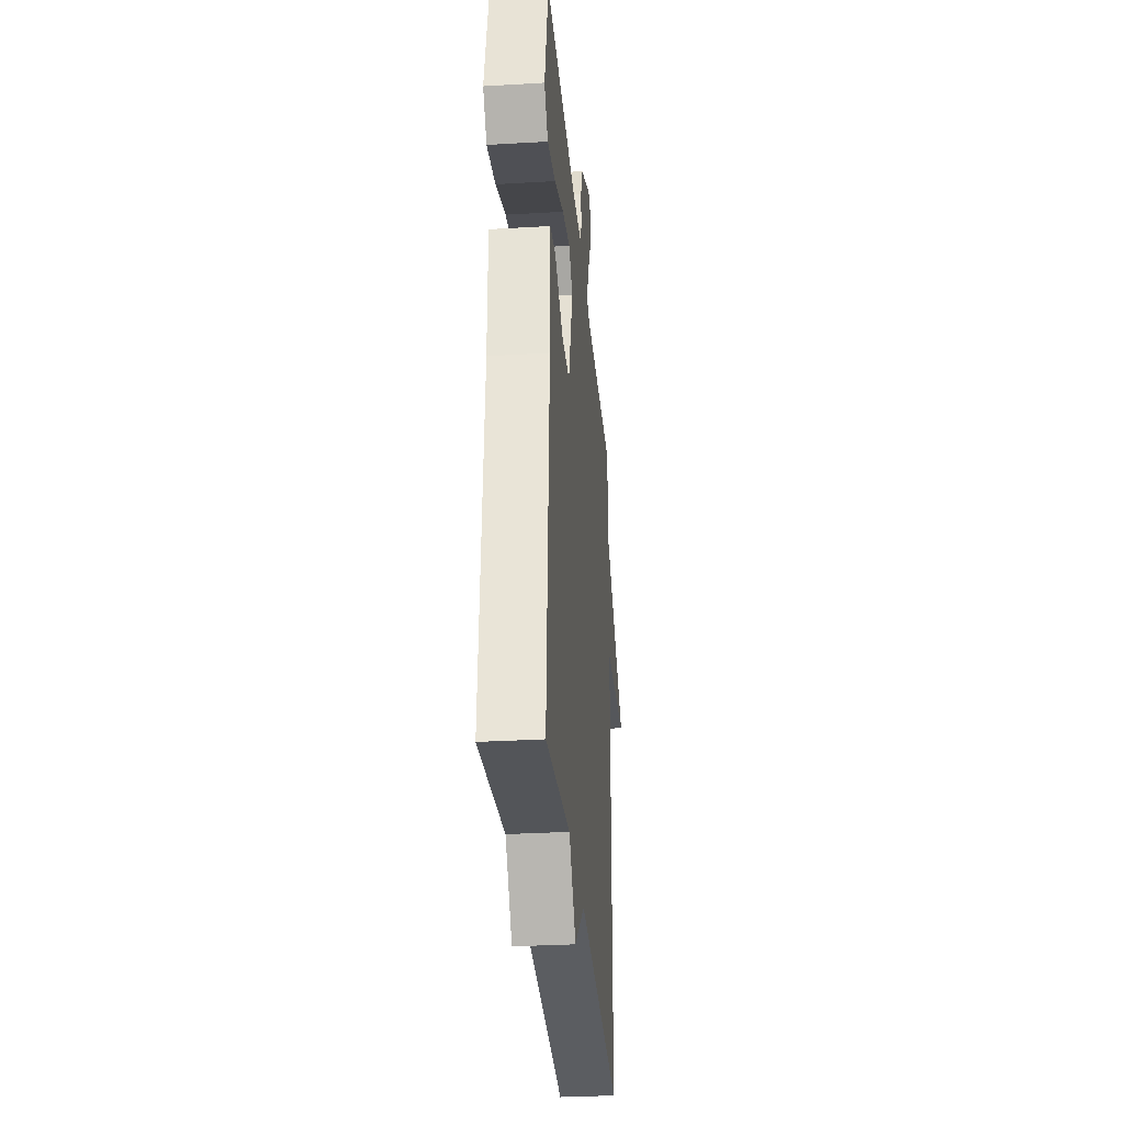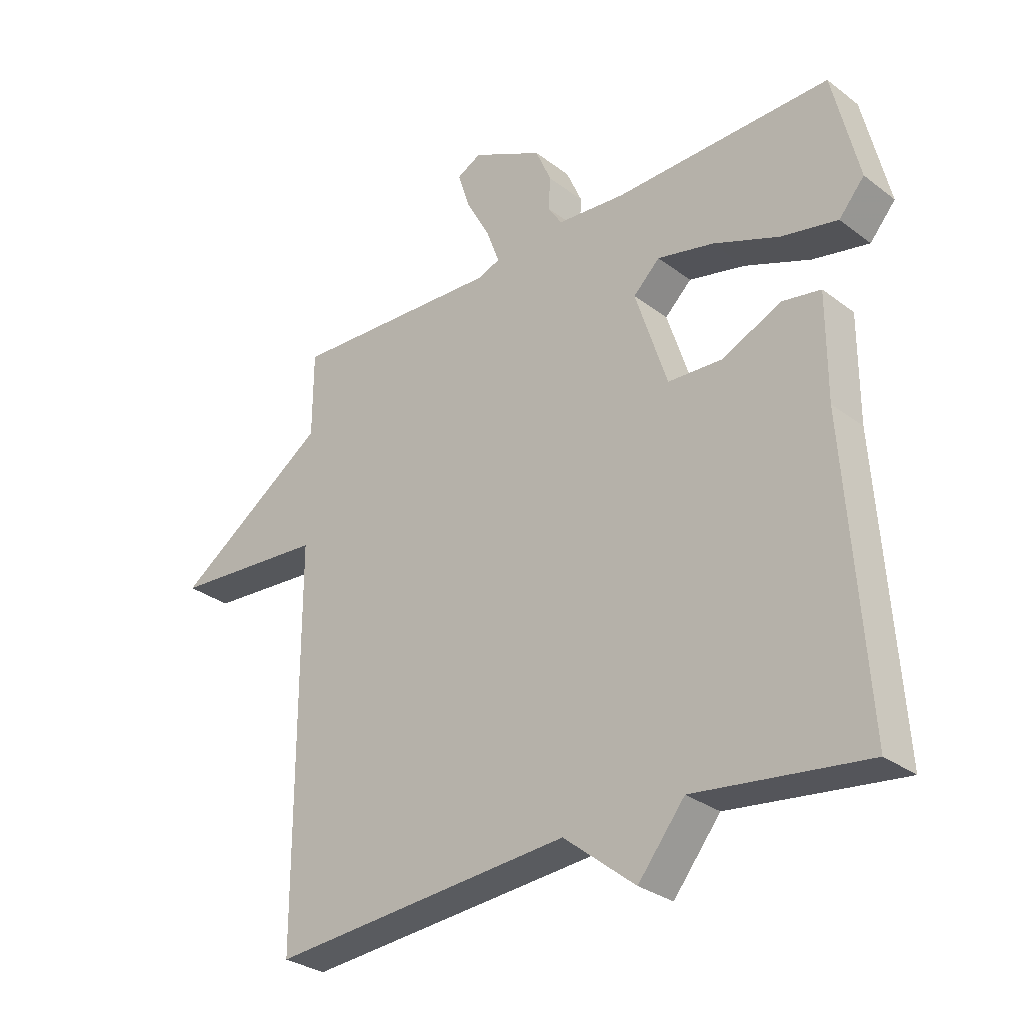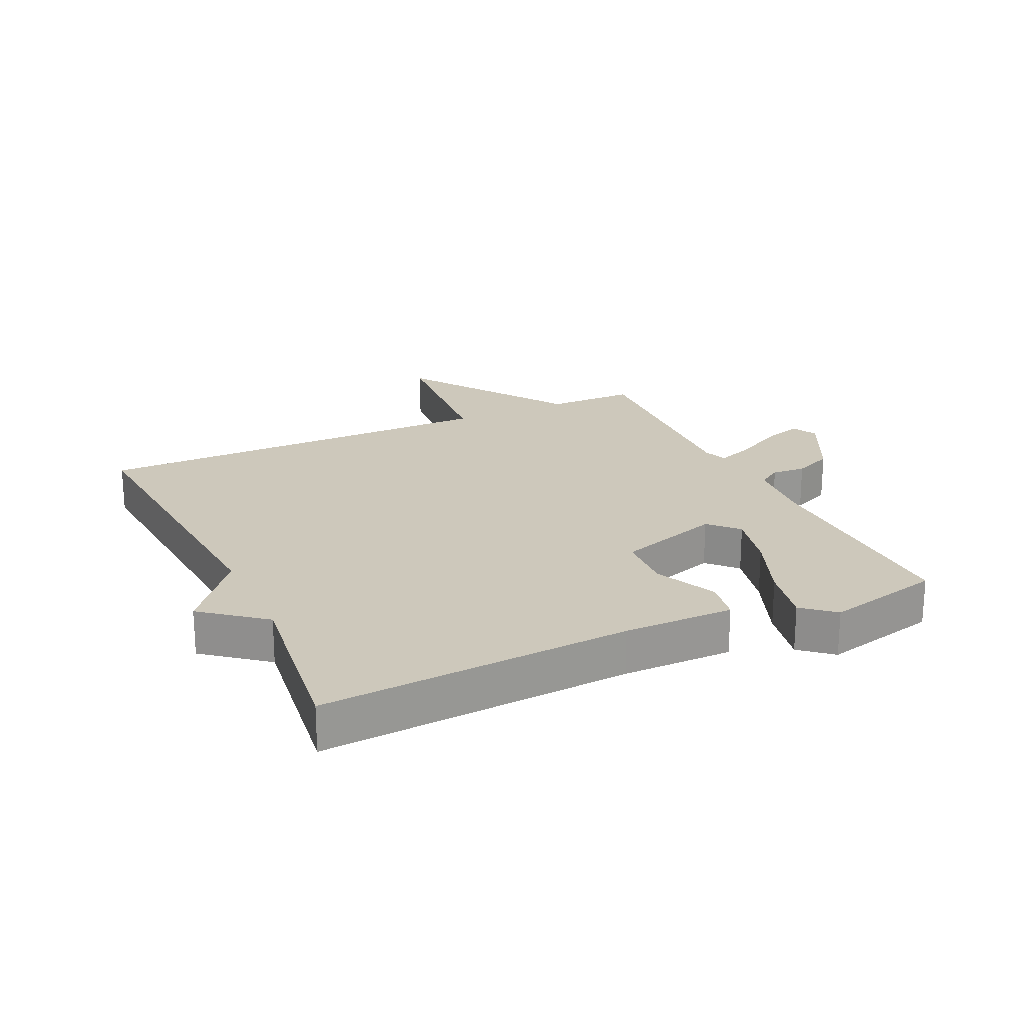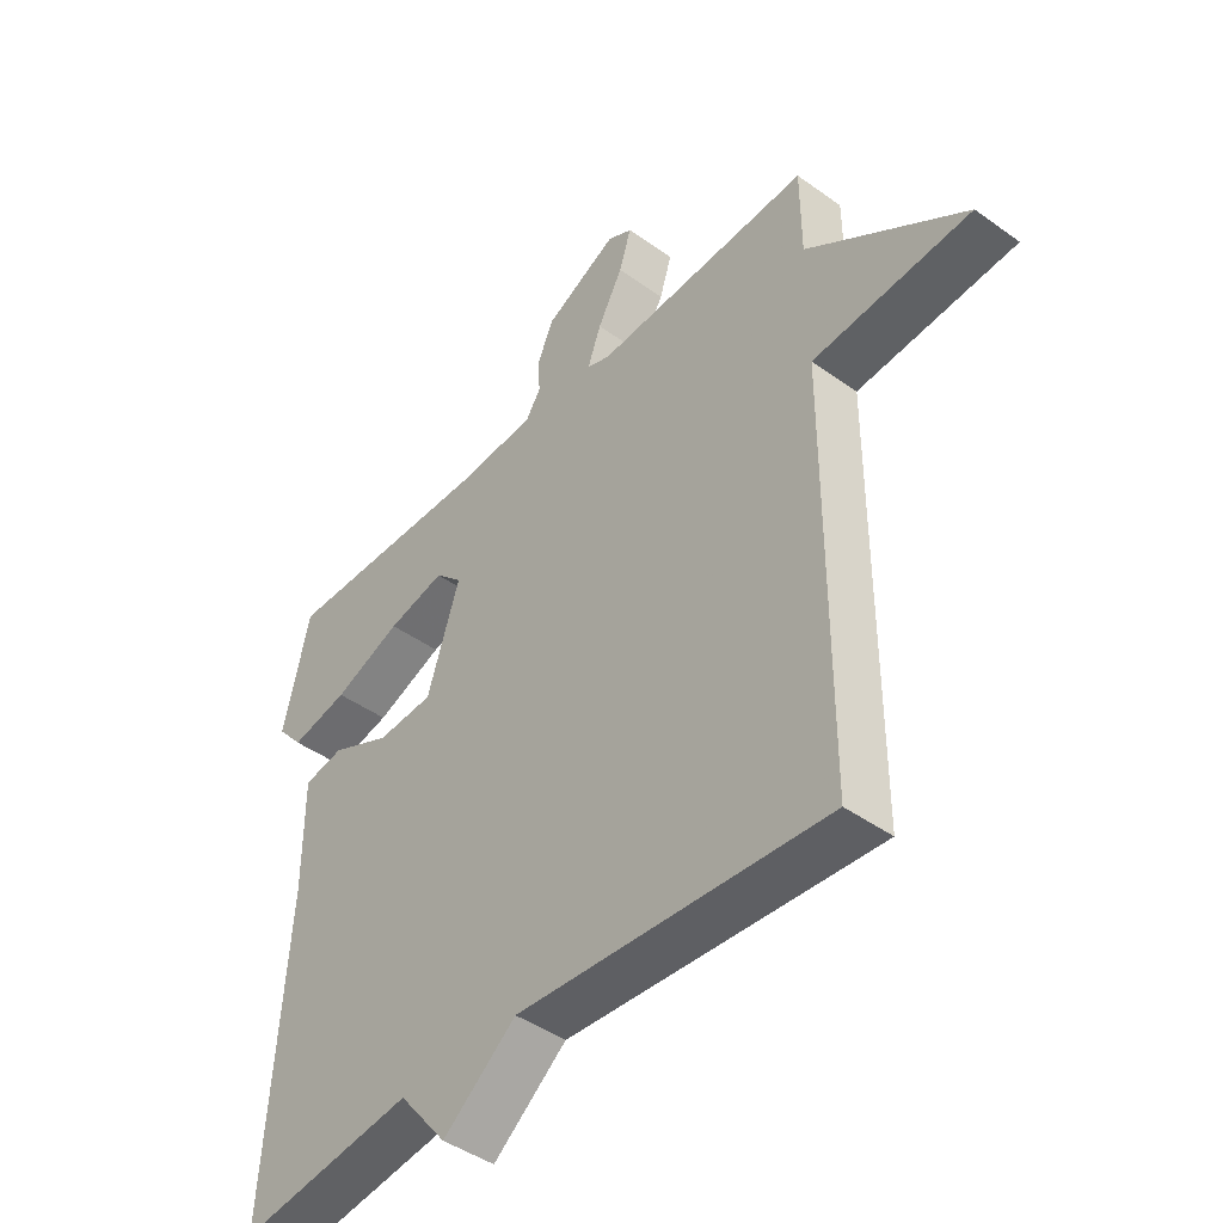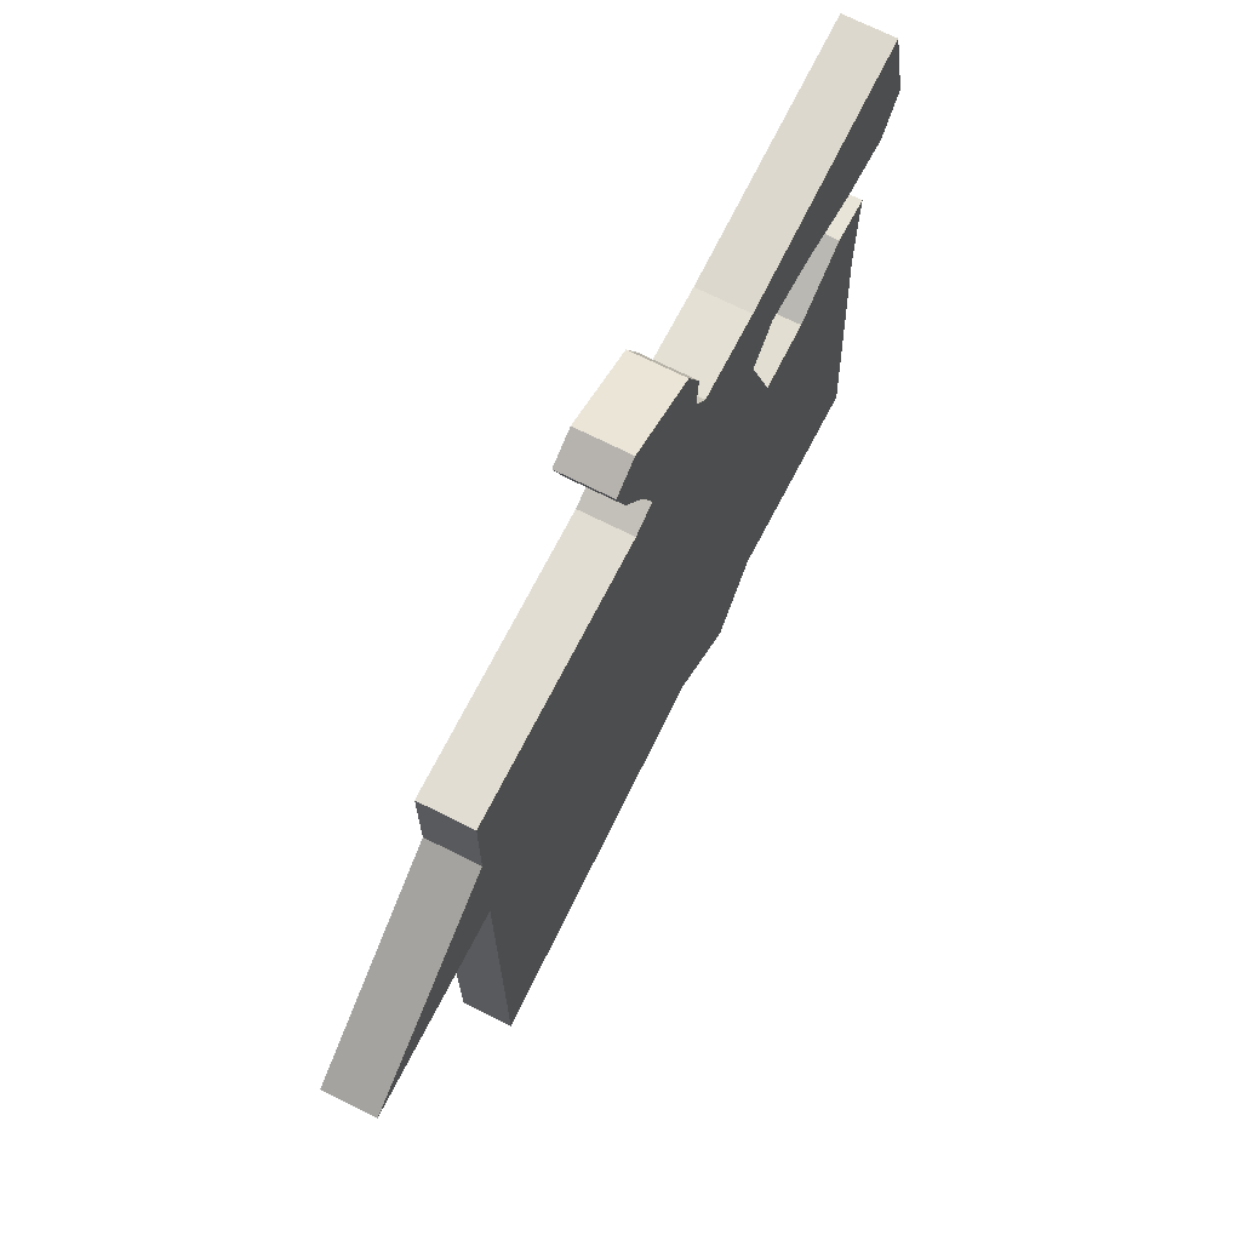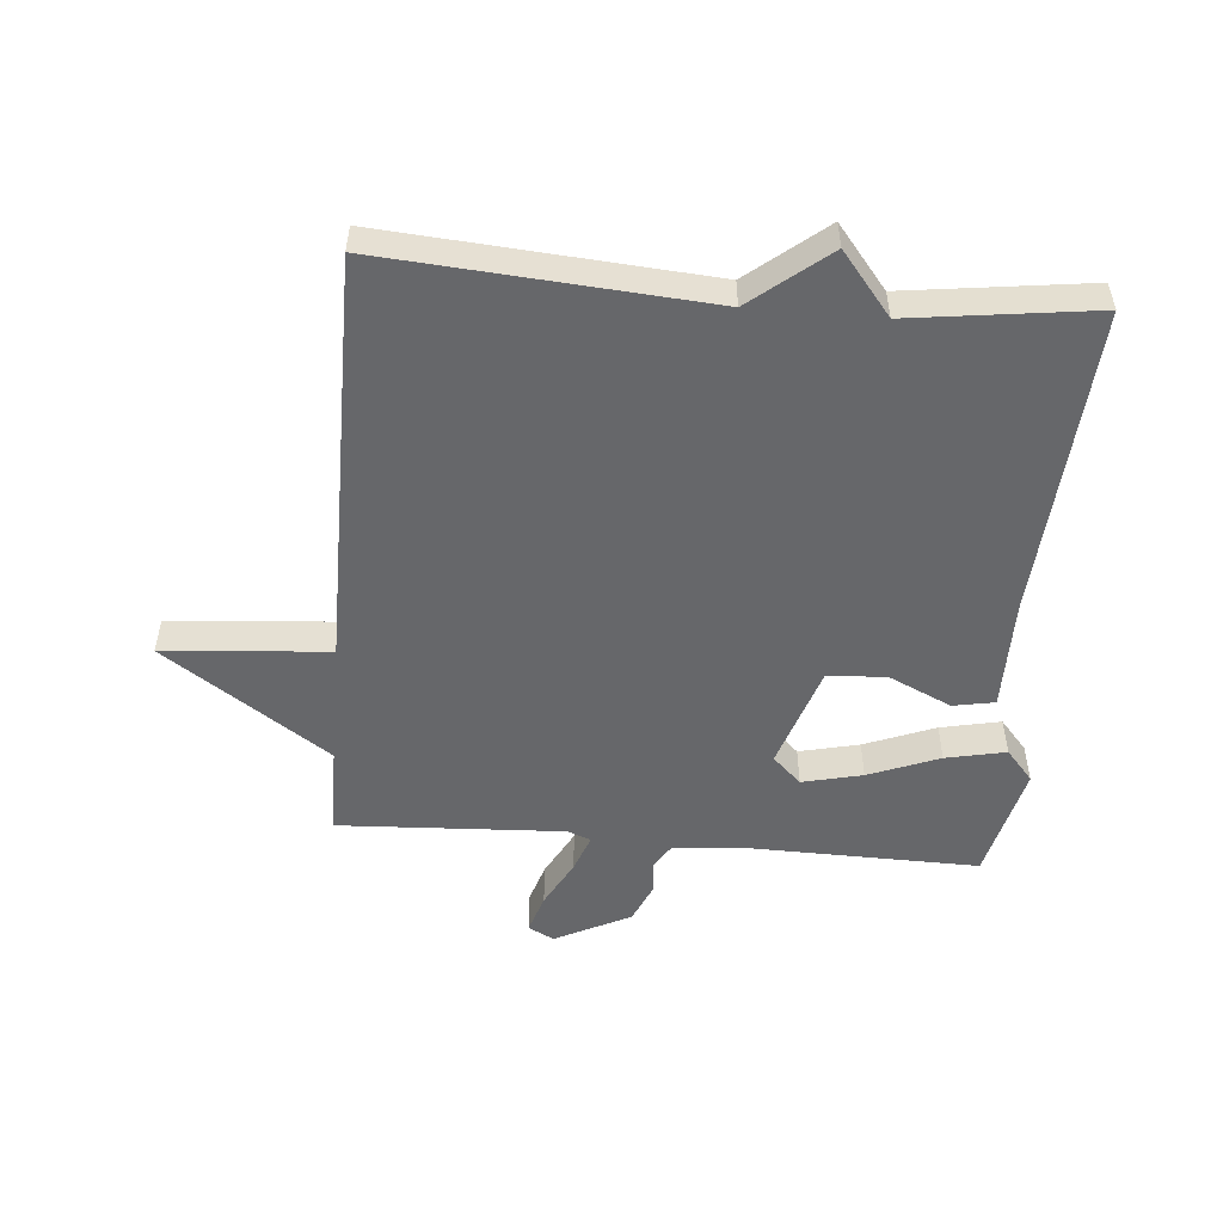
<metadata>
{"format":"obj","ext":"obj","renderer":"f3d","projection":"perspective","resolution":1024,"background":"white","views":[{"elev":-31.4,"azim":-85.2,"up":"+Z"},{"elev":-30.1,"azim":-137.6,"up":"+Z"},{"elev":21.8,"azim":-115.0,"up":"+Y"},{"elev":-44.2,"azim":49.9,"up":"+Z"},{"elev":71.2,"azim":116.6,"up":"+Z"},{"elev":-52.1,"azim":175.1,"up":"+Y"}]}
</metadata>
<code>
v 0.5 0.07 -0.5
v -0.01 0.07 -0.462
v -0.131 0.07 -0.56
v -0.21 0.07 -0.462
v -0.5 0.07 -0.5
v -0.466 0.07 -0.005
v -0.466 0.07 0.171
v -0.4 0.07 0.183
v -0.301 0.07 0.137
v -0.208 0.07 0.142
v -0.154 0.07 0.308
v -0.199 0.07 0.351
v -0.294 0.07 0.329
v -0.406 0.07 0.285
v -0.501 0.07 0.265
v -0.544 0.07 0.315
v -0.5 0.07 0.5
v -0.135 0.07 0.493
v -0.02 0.07 0.503
v 0.004 0.07 0.54
v 0 0.07 0.594
v 0.027 0.07 0.656
v 0.147 0.07 0.716
v 0.188 0.07 0.695
v 0.168 0.07 0.632
v 0.127 0.07 0.556
v 0.105 0.07 0.496
v 0.143 0.07 0.482
v 0.5 0.07 0.5
v 0.501 0.07 0.358
v 0.762 0.07 0.179
v 0.501 0.07 0.158
v 0.5 0 -0.5
v -0.01 0 -0.462
v -0.131 0 -0.56
v -0.21 0 -0.462
v -0.5 0 -0.5
v -0.466 0 -0.005
v -0.466 0 0.171
v -0.4 0 0.183
v -0.301 0 0.137
v -0.208 0 0.142
v -0.154 0 0.308
v -0.199 0 0.351
v -0.294 0 0.329
v -0.406 0 0.285
v -0.501 0 0.265
v -0.544 0 0.315
v -0.5 0 0.5
v -0.135 0 0.493
v -0.02 0 0.503
v 0.004 0 0.54
v 0 0 0.594
v 0.027 0 0.656
v 0.147 0 0.716
v 0.188 0 0.695
v 0.168 0 0.632
v 0.127 0 0.556
v 0.105 0 0.496
v 0.143 0 0.482
v 0.5 0 0.5
v 0.501 0 0.358
v 0.762 0 0.179
v 0.501 0 0.158
f 30 31 32
f 32 1 2
f 30 32 2
f 29 30 2
f 28 29 2
f 2 3 4
f 28 2 4
f 27 28 4
f 24 25 26
f 23 24 26
f 22 23 26
f 21 22 26
f 20 21 26
f 19 20 26 27
f 18 19 27 4
f 16 17 18
f 15 16 18
f 14 15 18
f 13 14 18
f 12 13 18
f 11 12 18
f 6 7 8 9
f 6 9 10
f 5 6 10
f 4 5 10
f 11 18 4
f 4 10 11
f 64 63 62
f 34 33 64
f 34 64 62
f 34 62 61
f 34 61 60
f 36 35 34
f 36 34 60
f 36 60 59
f 58 57 56
f 58 56 55
f 58 55 54
f 58 54 53
f 58 53 52
f 59 58 52 51
f 36 59 51 50
f 50 49 48
f 50 48 47
f 50 47 46
f 50 46 45
f 50 45 44
f 50 44 43
f 41 40 39 38
f 42 41 38
f 42 38 37
f 42 37 36
f 36 50 43
f 43 42 36
f 1 33 34 2
f 2 34 35 3
f 3 35 36 4
f 4 36 37 5
f 5 37 38 6
f 6 38 39 7
f 7 39 40 8
f 8 40 41 9
f 9 41 42 10
f 10 42 43 11
f 11 43 44 12
f 12 44 45 13
f 13 45 46 14
f 14 46 47 15
f 15 47 48 16
f 16 48 49 17
f 17 49 50 18
f 18 50 51 19
f 19 51 52 20
f 20 52 53 21
f 21 53 54 22
f 22 54 55 23
f 23 55 56 24
f 24 56 57 25
f 25 57 58 26
f 26 58 59 27
f 27 59 60 28
f 28 60 61 29
f 29 61 62 30
f 30 62 63 31
f 31 63 64 32
f 32 64 33 1

</code>
